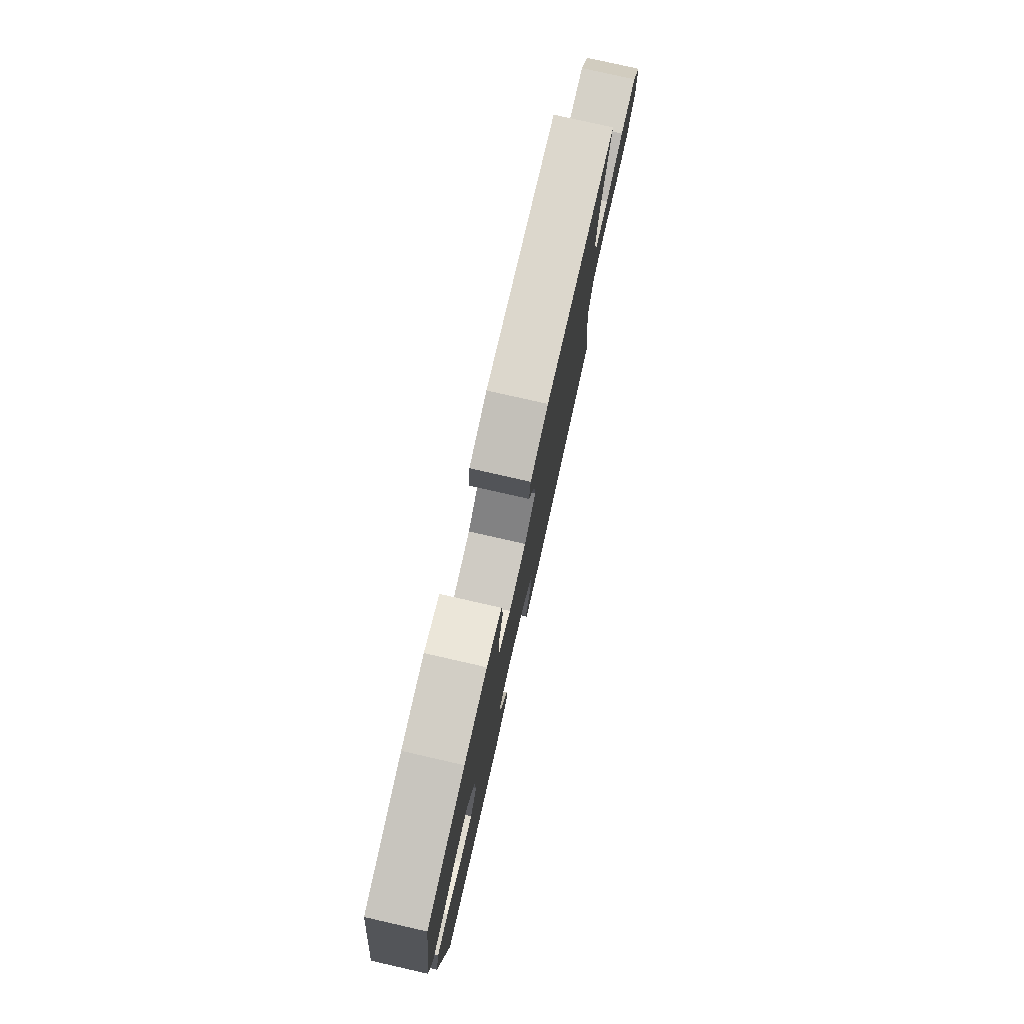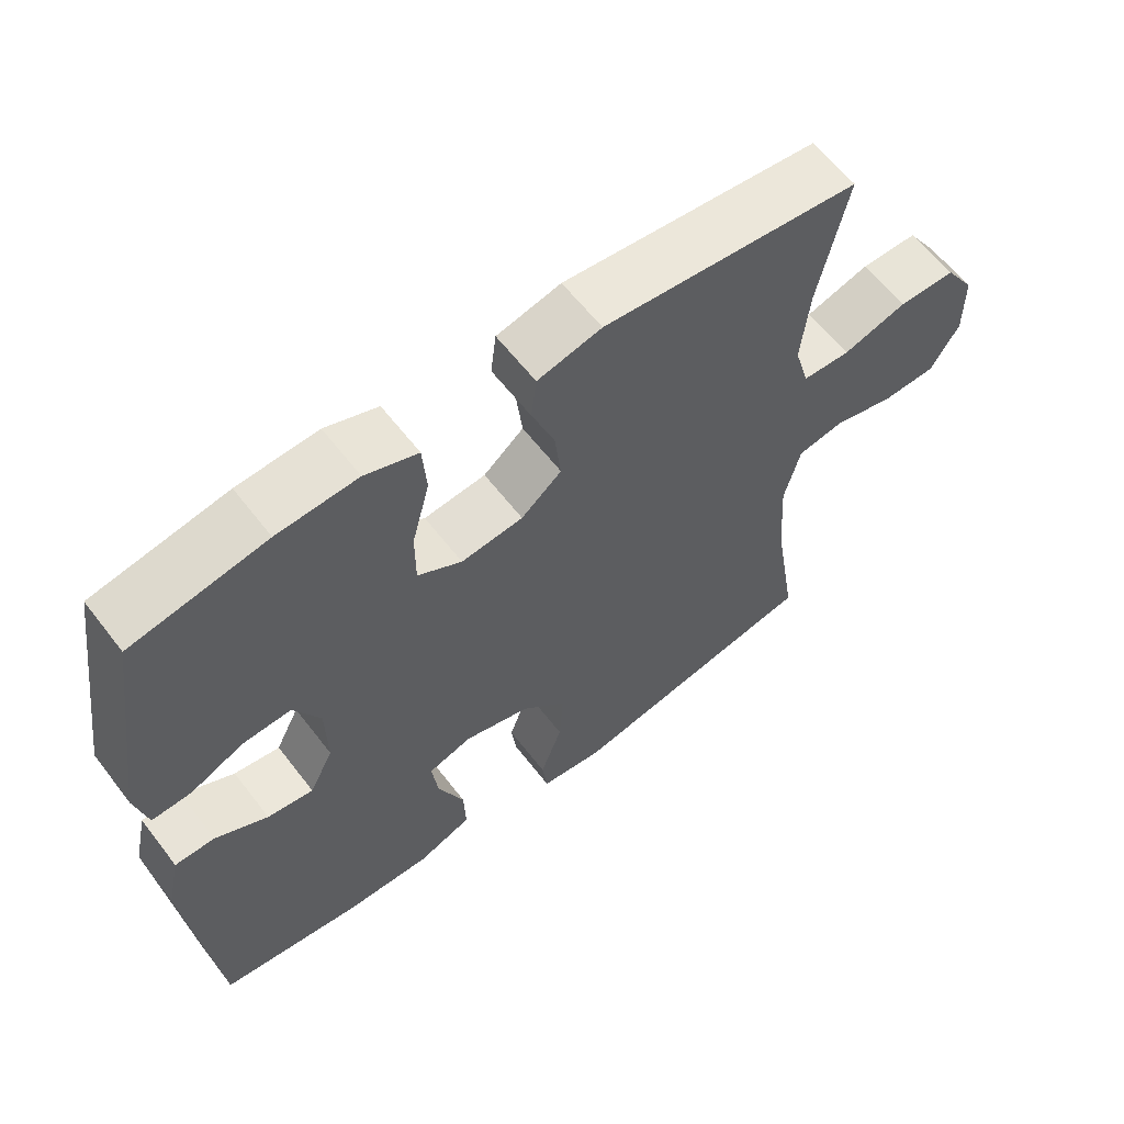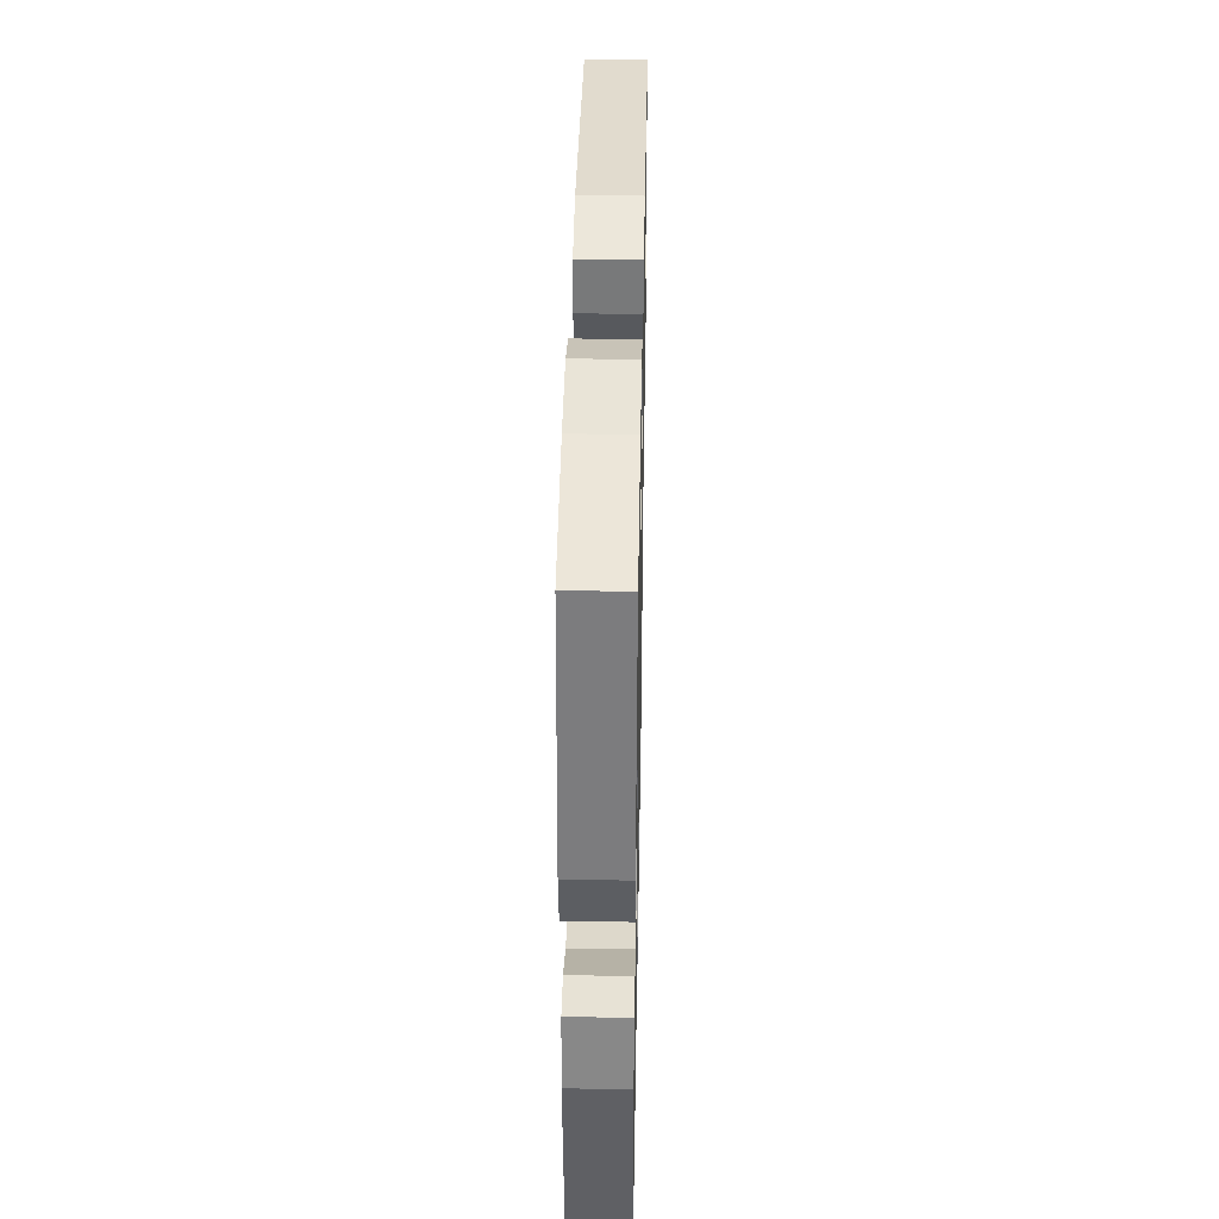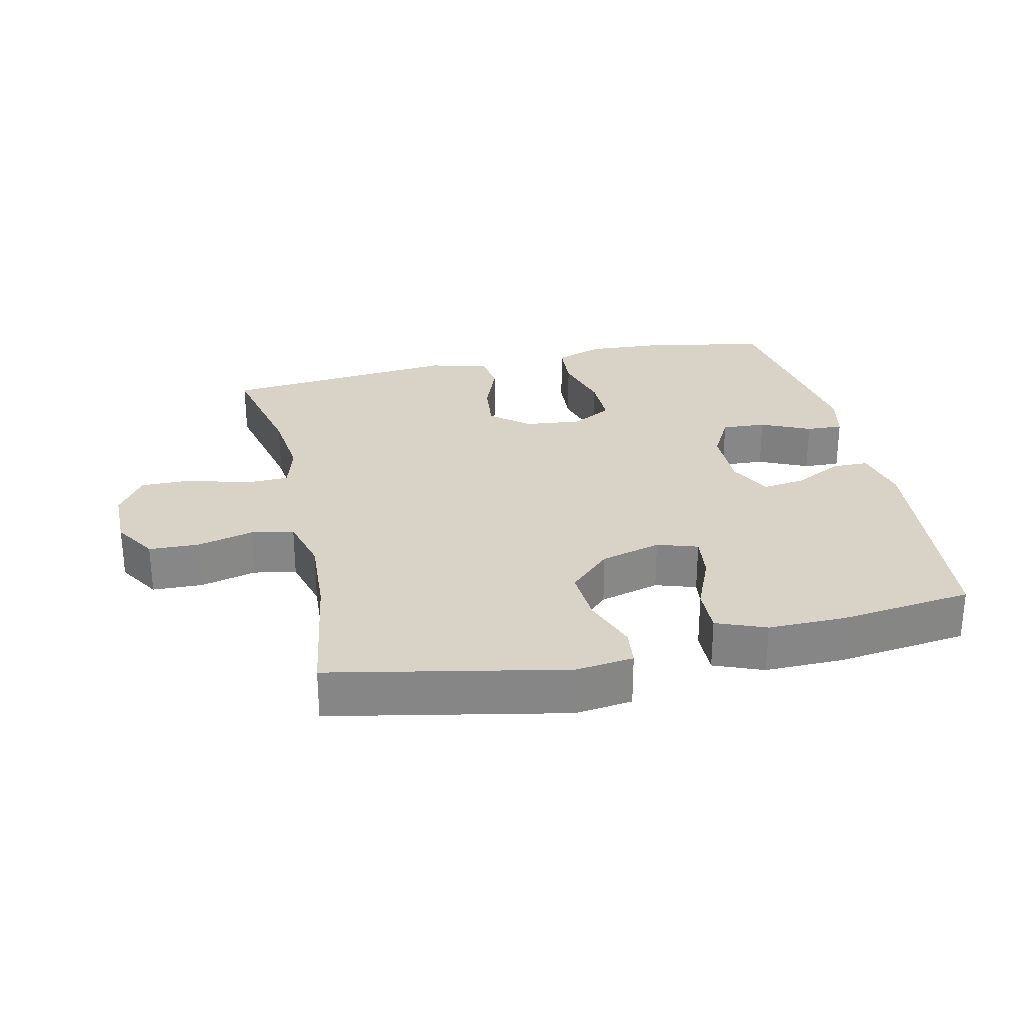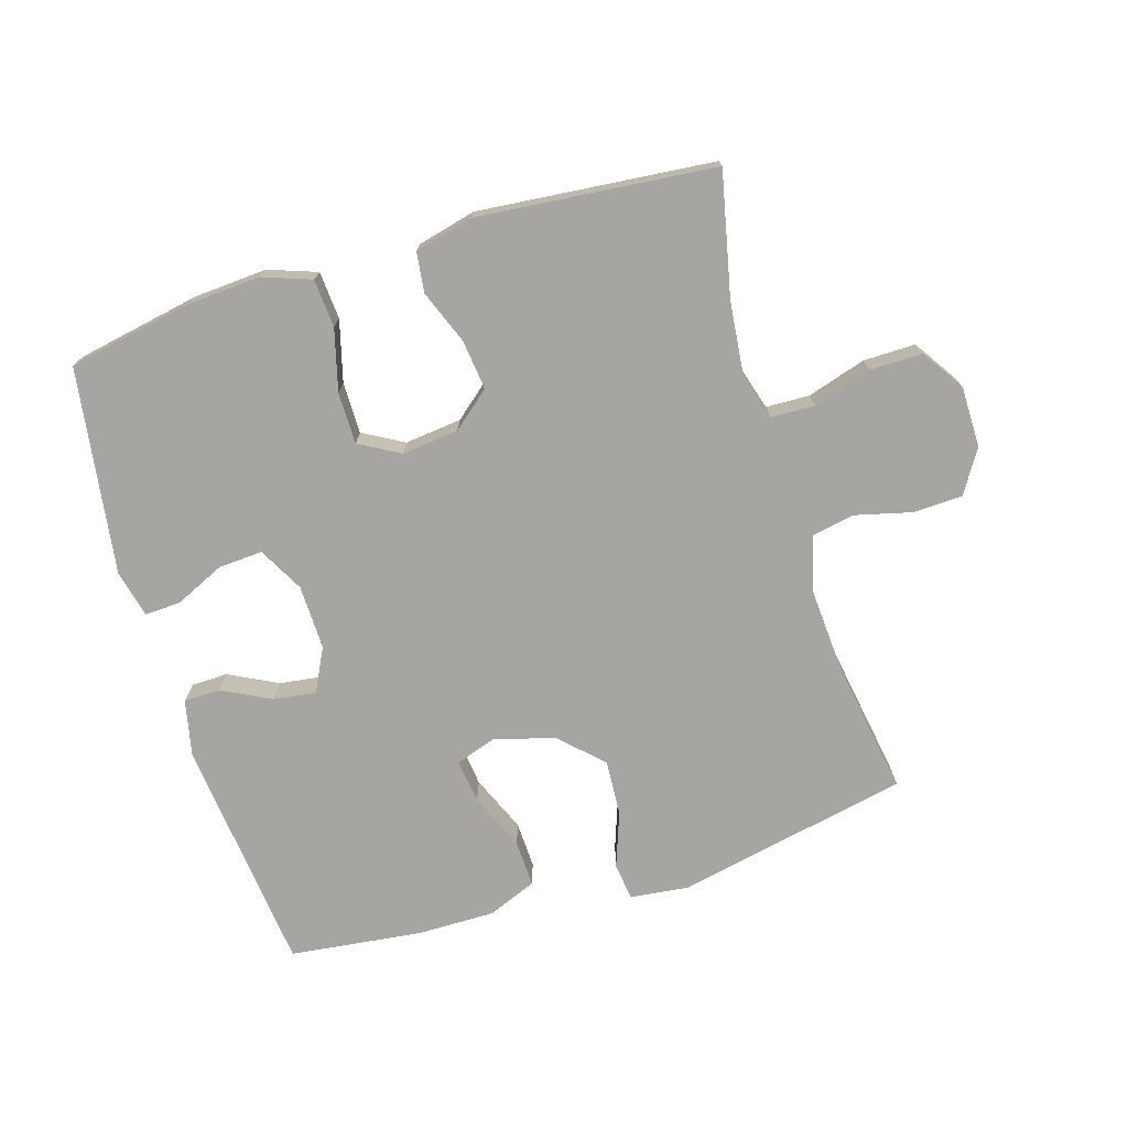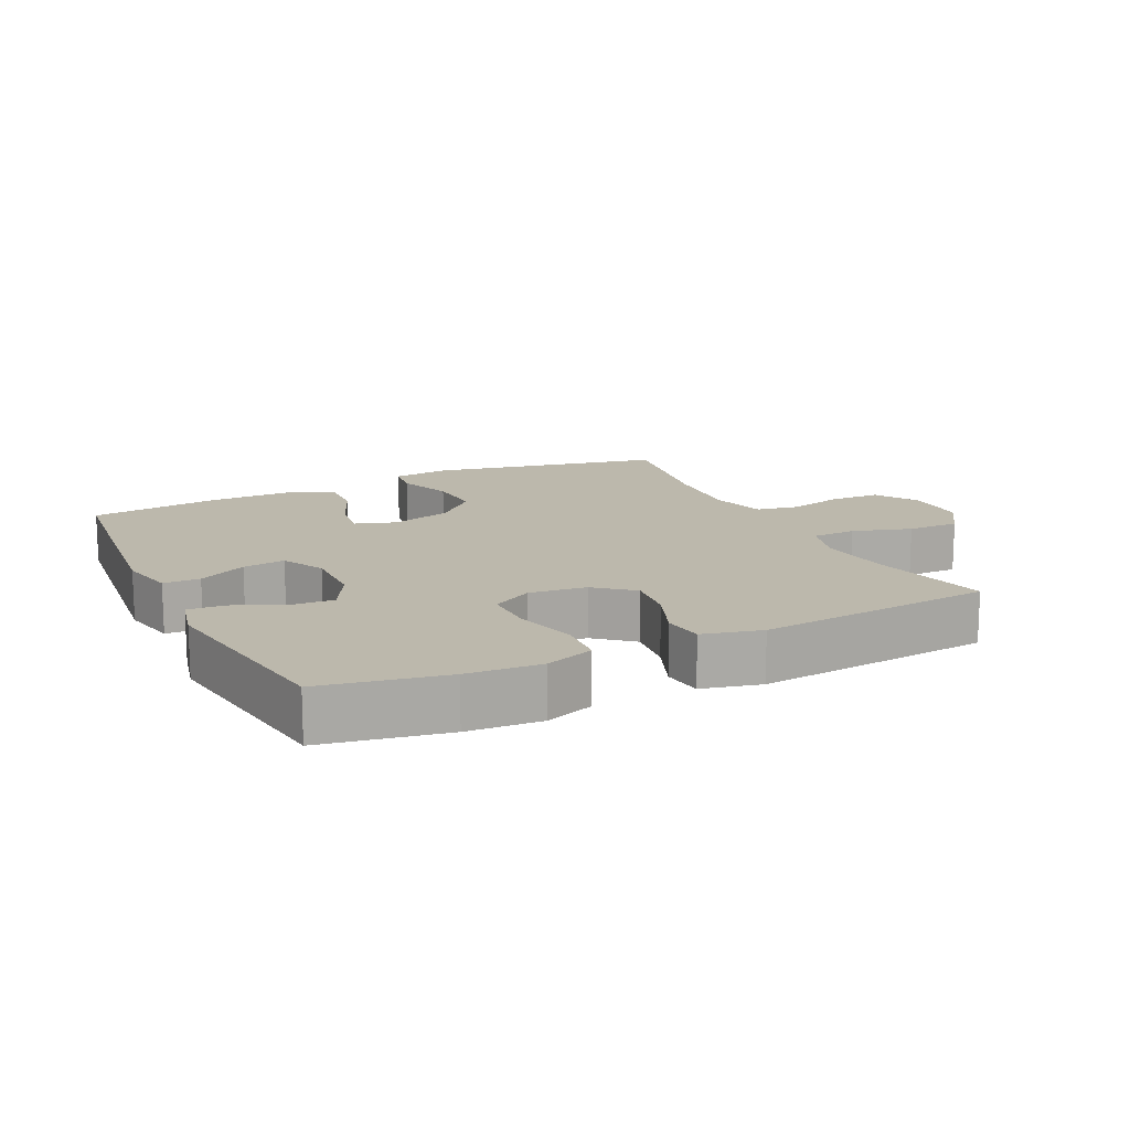
<metadata>
{"format":"obj","ext":"obj","renderer":"f3d","projection":"perspective","resolution":1024,"background":"white","views":[{"elev":78.5,"azim":-77.2,"up":"+Z"},{"elev":60.7,"azim":-37.4,"up":"+Z"},{"elev":39.3,"azim":-88.9,"up":"+Z"},{"elev":28.0,"azim":167.2,"up":"+Y"},{"elev":-73.9,"azim":17.0,"up":"+Y"},{"elev":14.6,"azim":-25.9,"up":"+Y"}]}
</metadata>
<code>
o path2718
v -0.5767 0.0375 0.1836
v -0.5595 0.0375 0.1089
v -0.5026 0.0375 0.1118
v -0.4258 0.0375 0.1473
v -0.3568 0.0375 0.1513
v -0.3188 0.0375 0.08097
v -0.3167 0.0375 -0.02025
v -0.3508 0.0375 -0.08757
v -0.417 0.0375 -0.07846
v -0.4924 0.0375 -0.03975
v -0.5496 0.0375 -0.04057
v -0.5689 0.0375 -0.1287
v -0.5299 0.0375 -0.4975
v -0.324 0.0375 -0.5224
v -0.2022 0.0375 -0.5234
v -0.1257 0.0375 -0.4927
v -0.1284 0.0375 -0.4197
v -0.166 0.0375 -0.3309
v -0.1749 0.0375 -0.2621
v -0.112 0.0375 -0.2416
v -0.01772 0.0375 -0.2674
v 0.04695 0.0375 -0.33
v 0.04184 0.0375 -0.4168
v 0.01063 0.0375 -0.5031
v 0.01794 0.0375 -0.5611
v 0.1082 0.0375 -0.5719
v 0.4718 0.0375 -0.4975
v 0.4371 0.0375 -0.2847
v 0.429 0.0375 -0.1558
v 0.452 0.0375 -0.06833
v 0.5187 0.0375 -0.05592
v 0.6064 0.0375 -0.07794
v 0.6841 0.0375 -0.07514
v 0.7257 0.0375 -0.007565
v 0.7251 0.0375 0.08747
v 0.6815 0.0375 0.1533
v 0.5998 0.0375 0.1526
v 0.5078 0.0375 0.1242
v 0.439 0.0375 0.1266
v 0.4177 0.0375 0.2
v 0.4298 0.0375 0.3137
v 0.4718 0.0375 0.5044
v 0.1023 0.0375 0.5395
v 0.01029 0.0375 0.5167
v 0.00246 0.0375 0.454
v 0.03511 0.0375 0.3705
v 0.04428 0.0375 0.2926
v -0.01388 0.0375 0.2439
v -0.1029 0.0375 0.234
v -0.1662 0.0375 0.2697
v -0.1661 0.0375 0.3503
v -0.1405 0.0375 0.4463
v -0.146 0.0375 0.5212
v -0.222 0.0375 0.5484
v -0.3374 0.0375 0.5408
v -0.5299 0.0375 0.5044
v -0.5767 -0.0375 0.1836
v -0.5595 -0.0375 0.1089
v -0.5026 -0.0375 0.1118
v -0.4258 -0.0375 0.1473
v -0.3568 -0.0375 0.1513
v -0.3188 -0.0375 0.08097
v -0.3167 -0.0375 -0.02025
v -0.3508 -0.0375 -0.08757
v -0.417 -0.0375 -0.07846
v -0.4924 -0.0375 -0.03975
v -0.5496 -0.0375 -0.04057
v -0.5689 -0.0375 -0.1287
v -0.5299 -0.0375 -0.4975
v -0.324 -0.0375 -0.5224
v -0.2022 -0.0375 -0.5234
v -0.1257 -0.0375 -0.4927
v -0.1284 -0.0375 -0.4197
v -0.166 -0.0375 -0.3309
v -0.1749 -0.0375 -0.2621
v -0.112 -0.0375 -0.2416
v -0.01772 -0.0375 -0.2674
v 0.04695 -0.0375 -0.33
v 0.04184 -0.0375 -0.4168
v 0.01063 -0.0375 -0.5031
v 0.01794 -0.0375 -0.5611
v 0.1082 -0.0375 -0.5719
v 0.4718 -0.0375 -0.4975
v 0.4371 -0.0375 -0.2847
v 0.429 -0.0375 -0.1558
v 0.452 -0.0375 -0.06833
v 0.5187 -0.0375 -0.05592
v 0.6064 -0.0375 -0.07794
v 0.6841 -0.0375 -0.07514
v 0.7257 -0.0375 -0.007565
v 0.7251 -0.0375 0.08747
v 0.6815 -0.0375 0.1533
v 0.5998 -0.0375 0.1526
v 0.5078 -0.0375 0.1242
v 0.439 -0.0375 0.1266
v 0.4177 -0.0375 0.2
v 0.4298 -0.0375 0.3137
v 0.4718 -0.0375 0.5044
v 0.1023 -0.0375 0.5395
v 0.01029 -0.0375 0.5167
v 0.00246 -0.0375 0.454
v 0.03511 -0.0375 0.3705
v 0.04428 -0.0375 0.2926
v -0.01388 -0.0375 0.2439
v -0.1029 -0.0375 0.234
v -0.1662 -0.0375 0.2697
v -0.1661 -0.0375 0.3503
v -0.1405 -0.0375 0.4463
v -0.146 -0.0375 0.5212
v -0.222 -0.0375 0.5484
v -0.3374 -0.0375 0.5408
v -0.5299 -0.0375 0.5044
v -0.5767 0.0375 0.1836
v -0.5595 0.0375 0.1089
v -0.5595 0.0375 0.1089
v -0.5496 0.0375 -0.04057
v -0.5496 0.0375 -0.04057
v -0.5689 0.0375 -0.1287
v -0.5026 0.0375 0.1118
v -0.4924 0.0375 -0.03975
v -0.5299 0.0375 0.5044
v -0.5299 0.0375 0.5044
v -0.5299 0.0375 -0.4975
v -0.5299 0.0375 -0.4975
v -0.4258 0.0375 0.1473
v -0.417 0.0375 -0.07846
v -0.3374 0.0375 0.5408
v -0.324 0.0375 -0.5224
v -0.3568 0.0375 0.1513
v -0.3568 0.0375 0.1513
v -0.3508 0.0375 -0.08757
v -0.3508 0.0375 -0.08757
v -0.3188 0.0375 0.08097
v -0.3167 0.0375 -0.02025
v -0.222 0.0375 0.5484
v -0.2022 0.0375 -0.5234
v -0.146 0.0375 0.5212
v -0.146 0.0375 0.5212
v -0.166 0.0375 -0.3309
v -0.1749 0.0375 -0.2621
v -0.1749 0.0375 -0.2621
v -0.1257 0.0375 -0.4927
v -0.1257 0.0375 -0.4927
v -0.1662 0.0375 0.2697
v -0.1662 0.0375 0.2697
v -0.1661 0.0375 0.3503
v -0.112 0.0375 -0.2416
v -0.1029 0.0375 0.234
v -0.1405 0.0375 0.4463
v -0.1284 0.0375 -0.4197
v -0.01772 0.0375 -0.2674
v -0.01388 0.0375 0.2439
v 0.04695 0.0375 -0.33
v 0.04428 0.0375 0.2926
v 0.01029 0.0375 0.5167
v 0.01029 0.0375 0.5167
v 0.00246 0.0375 0.454
v 0.03511 0.0375 0.3705
v 0.1023 0.0375 0.5395
v 0.04184 0.0375 -0.4168
v 0.01063 0.0375 -0.5031
v 0.01794 0.0375 -0.5611
v 0.01794 0.0375 -0.5611
v 0.1082 0.0375 -0.5719
v 0.4718 0.0375 0.5044
v 0.4718 0.0375 0.5044
v 0.4177 0.0375 0.2
v 0.4298 0.0375 0.3137
v 0.439 0.0375 0.1266
v 0.439 0.0375 0.1266
v 0.429 0.0375 -0.1558
v 0.452 0.0375 -0.06833
v 0.452 0.0375 -0.06833
v 0.4371 0.0375 -0.2847
v 0.5078 0.0375 0.1242
v 0.4718 0.0375 -0.4975
v 0.4718 0.0375 -0.4975
v 0.5187 0.0375 -0.05592
v 0.5998 0.0375 0.1526
v 0.6064 0.0375 -0.07794
v 0.6815 0.0375 0.1533
v 0.6841 0.0375 -0.07514
v 0.7251 0.0375 0.08747
v 0.7257 0.0375 -0.007565
v -0.5767 -0.0375 0.1836
v -0.5595 -0.0375 0.1089
v -0.5595 -0.0375 0.1089
v -0.5496 -0.0375 -0.04057
v -0.5496 -0.0375 -0.04057
v -0.5689 -0.0375 -0.1287
v -0.5026 -0.0375 0.1118
v -0.4924 -0.0375 -0.03975
v -0.5299 -0.0375 0.5044
v -0.5299 -0.0375 0.5044
v -0.5299 -0.0375 -0.4975
v -0.5299 -0.0375 -0.4975
v -0.4258 -0.0375 0.1473
v -0.417 -0.0375 -0.07846
v -0.3374 -0.0375 0.5408
v -0.324 -0.0375 -0.5224
v -0.3568 -0.0375 0.1513
v -0.3568 -0.0375 0.1513
v -0.3508 -0.0375 -0.08757
v -0.3508 -0.0375 -0.08757
v -0.3188 -0.0375 0.08097
v -0.3167 -0.0375 -0.02025
v -0.222 -0.0375 0.5484
v -0.2022 -0.0375 -0.5234
v -0.146 -0.0375 0.5212
v -0.146 -0.0375 0.5212
v -0.166 -0.0375 -0.3309
v -0.1749 -0.0375 -0.2621
v -0.1749 -0.0375 -0.2621
v -0.1257 -0.0375 -0.4927
v -0.1257 -0.0375 -0.4927
v -0.1662 -0.0375 0.2697
v -0.1662 -0.0375 0.2697
v -0.1661 -0.0375 0.3503
v -0.112 -0.0375 -0.2416
v -0.1029 -0.0375 0.234
v -0.1405 -0.0375 0.4463
v -0.1284 -0.0375 -0.4197
v -0.01772 -0.0375 -0.2674
v -0.01388 -0.0375 0.2439
v 0.04695 -0.0375 -0.33
v 0.04428 -0.0375 0.2926
v 0.01029 -0.0375 0.5167
v 0.01029 -0.0375 0.5167
v 0.00246 -0.0375 0.454
v 0.03511 -0.0375 0.3705
v 0.1023 -0.0375 0.5395
v 0.04184 -0.0375 -0.4168
v 0.01063 -0.0375 -0.5031
v 0.01794 -0.0375 -0.5611
v 0.01794 -0.0375 -0.5611
v 0.1082 -0.0375 -0.5719
v 0.4718 -0.0375 0.5044
v 0.4718 -0.0375 0.5044
v 0.4177 -0.0375 0.2
v 0.4298 -0.0375 0.3137
v 0.439 -0.0375 0.1266
v 0.439 -0.0375 0.1266
v 0.429 -0.0375 -0.1558
v 0.452 -0.0375 -0.06833
v 0.452 -0.0375 -0.06833
v 0.4371 -0.0375 -0.2847
v 0.5078 -0.0375 0.1242
v 0.4718 -0.0375 -0.4975
v 0.4718 -0.0375 -0.4975
v 0.5187 -0.0375 -0.05592
v 0.5998 -0.0375 0.1526
v 0.6064 -0.0375 -0.07794
v 0.6815 -0.0375 0.1533
v 0.6841 -0.0375 -0.07514
v 0.7251 -0.0375 0.08747
v 0.7257 -0.0375 -0.007565
f 203 198 195
f 230 231 229
f 229 231 227
f 223 244 224
f 241 250 247
f 207 221 209
f 254 256 252
f 236 246 232
f 256 251 252
f 197 185 191
f 198 192 190
f 206 220 205
f 219 224 220
f 190 192 188
f 195 198 190
f 252 251 250
f 212 206 203
f 246 236 248
f 223 224 219
f 231 240 237
f 205 216 201
f 193 201 199
f 234 236 233
f 199 201 218
f 208 211 200
f 191 185 186
f 250 241 244
f 240 226 239
f 200 203 195
f 220 216 205
f 219 220 206
f 226 240 230
f 256 255 251
f 244 241 224
f 230 240 231
f 251 255 253
f 225 243 223
f 222 208 214
f 200 212 203
f 233 236 232
f 212 200 211
f 243 225 246
f 243 244 223
f 241 239 226
f 224 241 226
f 197 201 193
f 247 250 251
f 218 201 216
f 185 197 193
f 211 208 222
f 232 246 225
f 218 221 207
f 219 206 212
f 199 218 207
f 1 115 187 57
f 117 12 68 189
f 2 3 59 58
f 10 11 67 66
f 122 1 57 194
f 12 124 196 68
f 3 4 60 59
f 9 10 66 65
f 55 56 112 111
f 13 14 70 69
f 4 130 202 60
f 132 9 65 204
f 5 6 62 61
f 7 8 64 63
f 54 55 111 110
f 14 15 71 70
f 6 7 63 62
f 138 54 110 210
f 18 141 213 74
f 15 143 215 71
f 145 51 107 217
f 19 20 76 75
f 49 50 106 105
f 52 53 109 108
f 51 52 108 107
f 17 18 74 73
f 16 17 73 72
f 20 21 77 76
f 48 49 105 104
f 21 22 78 77
f 47 48 104 103
f 156 45 101 228
f 45 46 102 101
f 43 44 100 99
f 23 24 80 79
f 24 163 235 80
f 25 26 82 81
f 46 47 103 102
f 22 23 79 78
f 166 43 99 238
f 40 41 97 96
f 170 40 96 242
f 29 173 245 85
f 28 29 85 84
f 38 39 95 94
f 177 28 84 249
f 26 27 83 82
f 30 31 87 86
f 41 42 98 97
f 37 38 94 93
f 31 32 88 87
f 36 37 93 92
f 32 33 89 88
f 35 36 92 91
f 34 35 91 90
f 33 34 90 89
f 131 123 126
f 158 157 159
f 157 155 159
f 151 152 172
f 169 175 178
f 135 137 149
f 182 180 184
f 164 160 174
f 184 180 179
f 125 119 113
f 126 118 120
f 134 133 148
f 147 148 152
f 118 116 120
f 123 118 126
f 180 178 179
f 140 131 134
f 174 176 164
f 151 147 152
f 159 165 168
f 133 129 144
f 121 127 129
f 162 161 164
f 127 146 129
f 136 128 139
f 119 114 113
f 178 172 169
f 168 167 154
f 128 123 131
f 148 133 144
f 147 134 148
f 154 158 168
f 184 179 183
f 172 152 169
f 158 159 168
f 179 181 183
f 153 151 171
f 150 142 136
f 128 131 140
f 161 160 164
f 140 139 128
f 171 174 153
f 171 151 172
f 169 154 167
f 152 154 169
f 125 121 129
f 175 179 178
f 146 144 129
f 113 121 125
f 139 150 136
f 160 153 174
f 146 135 149
f 147 140 134
f 127 135 146

</code>
